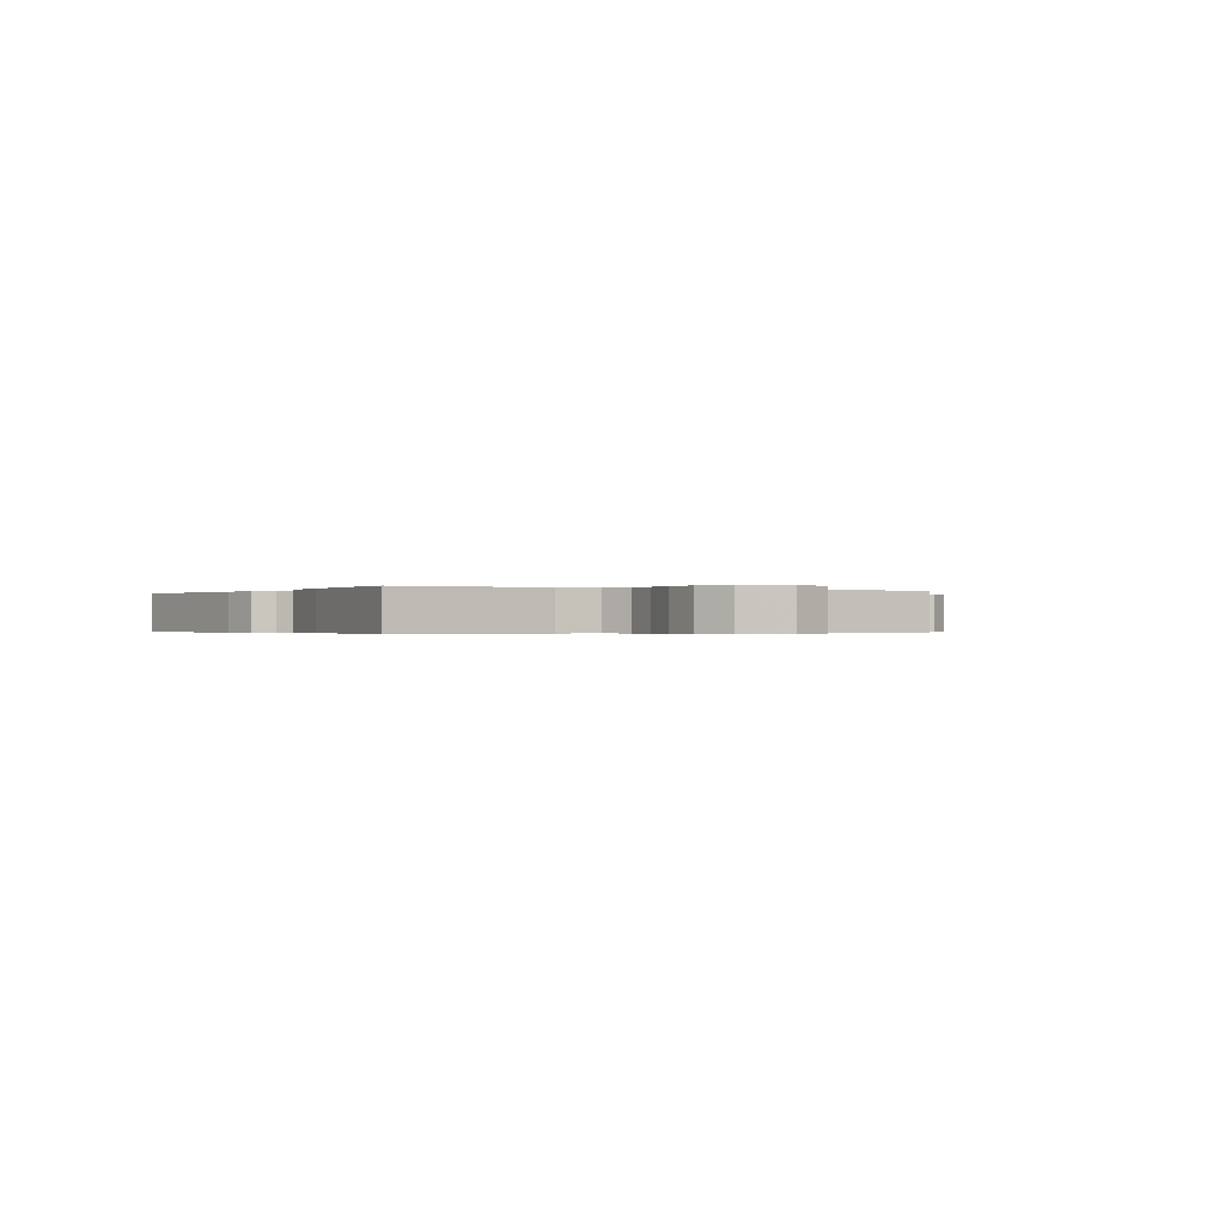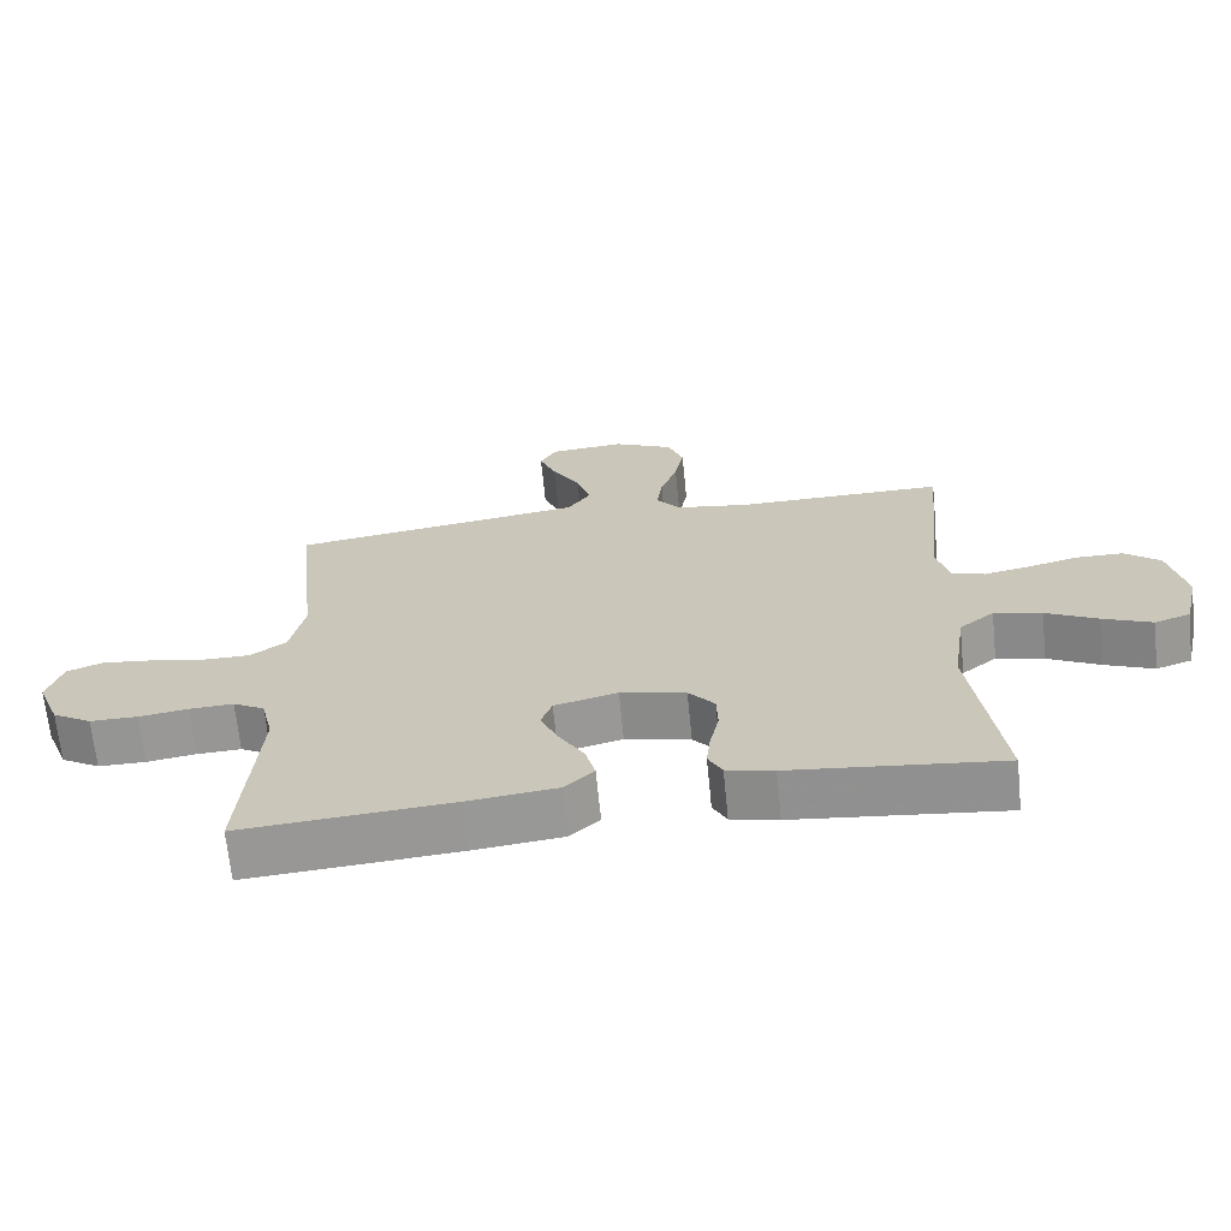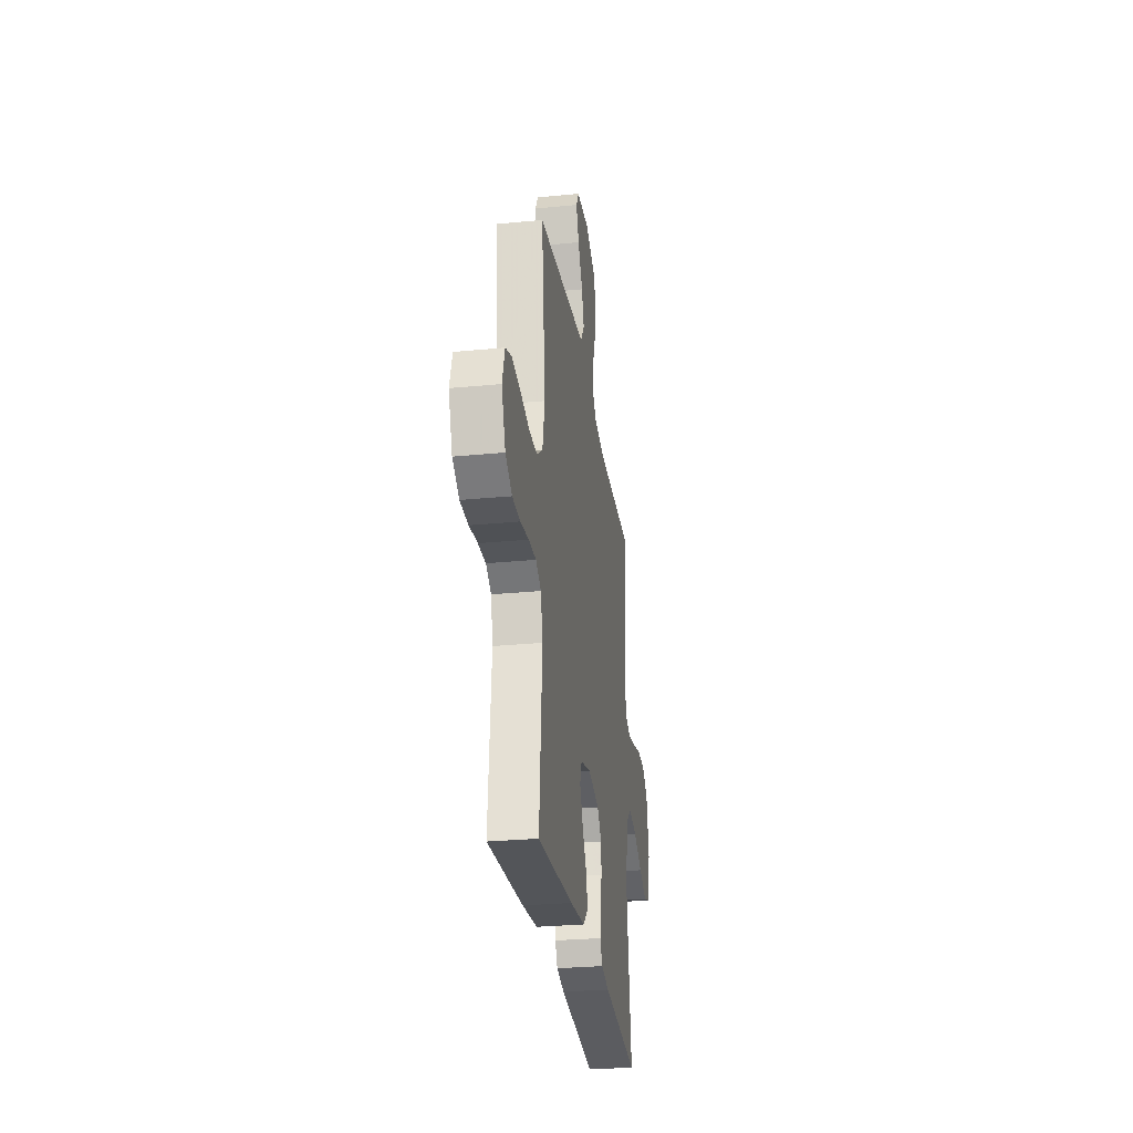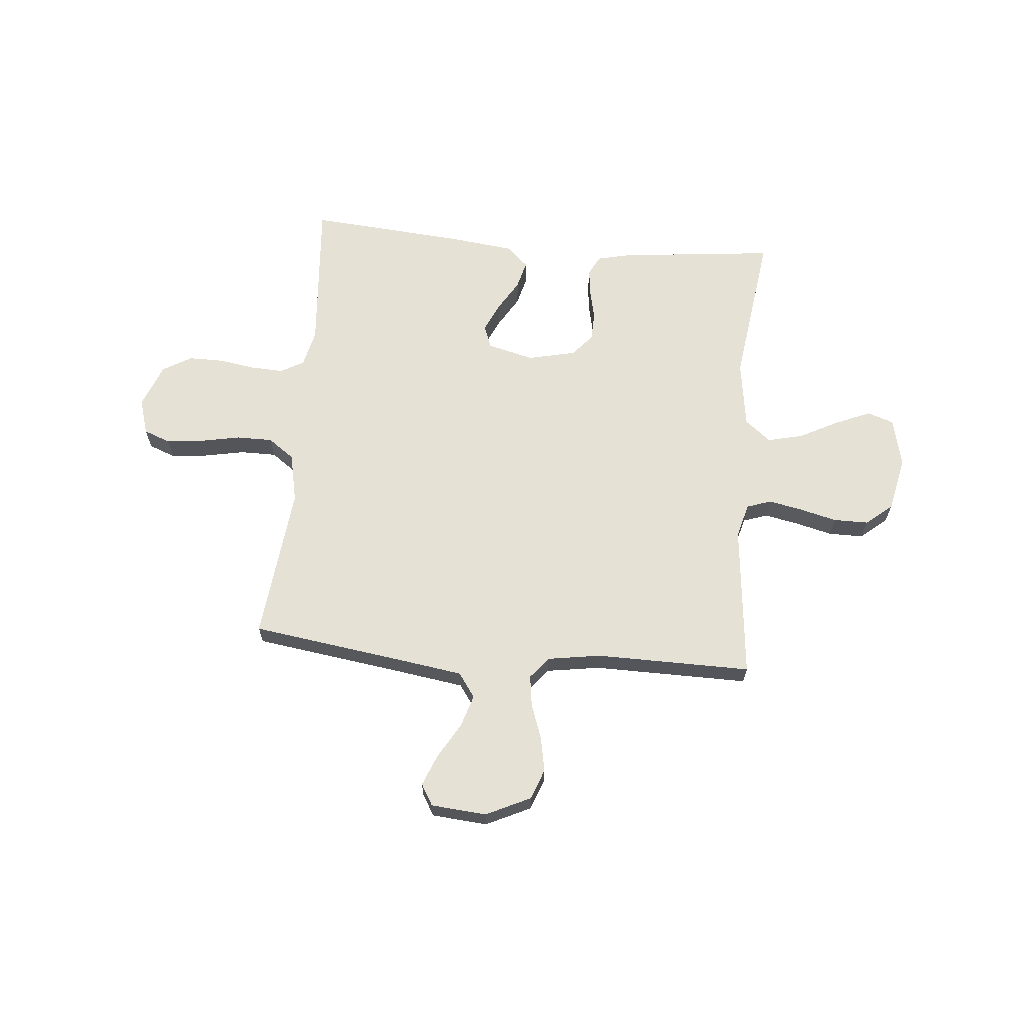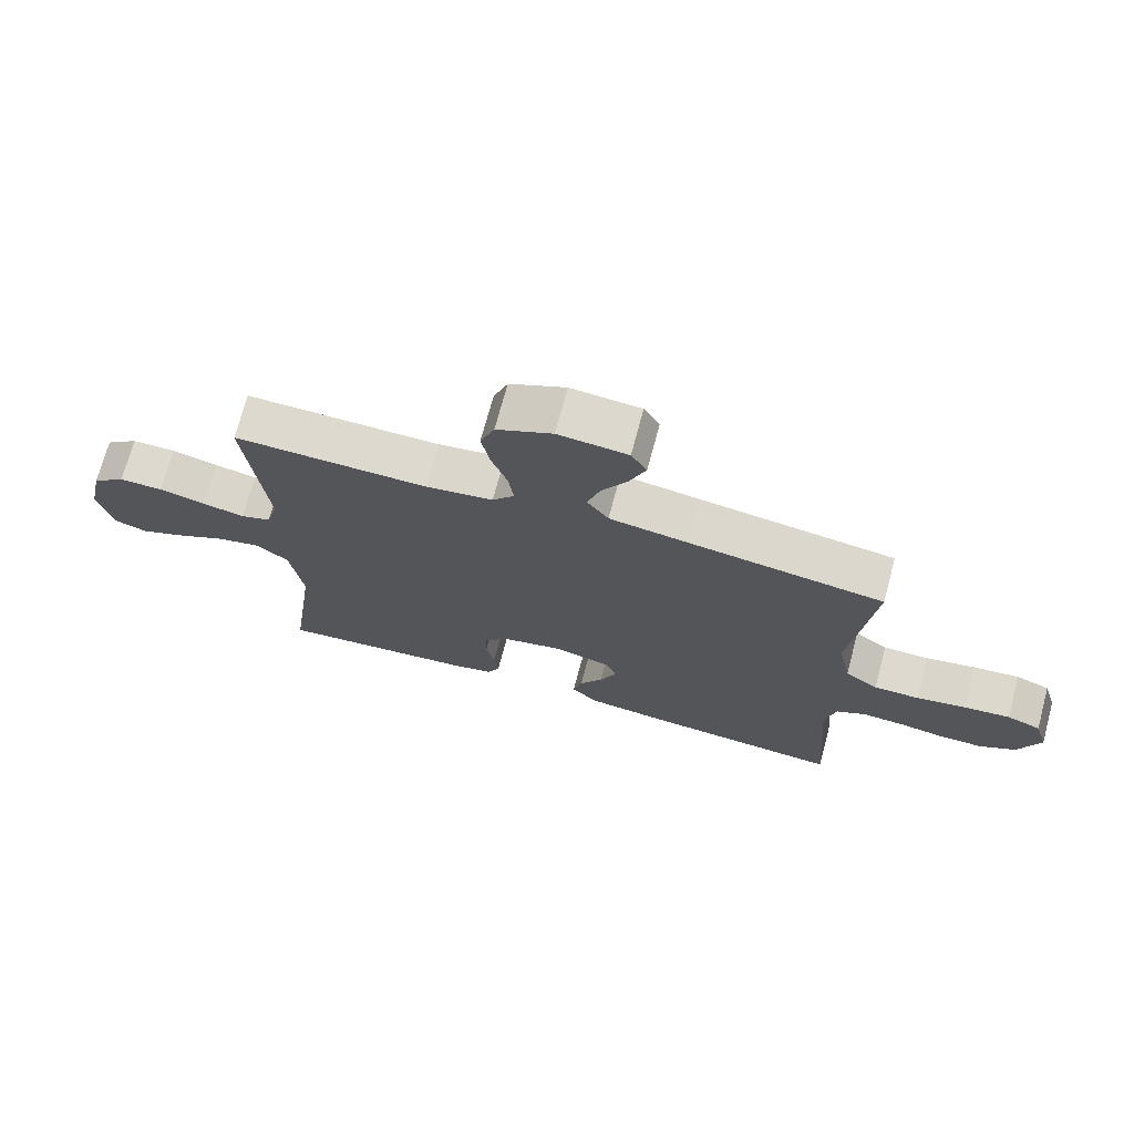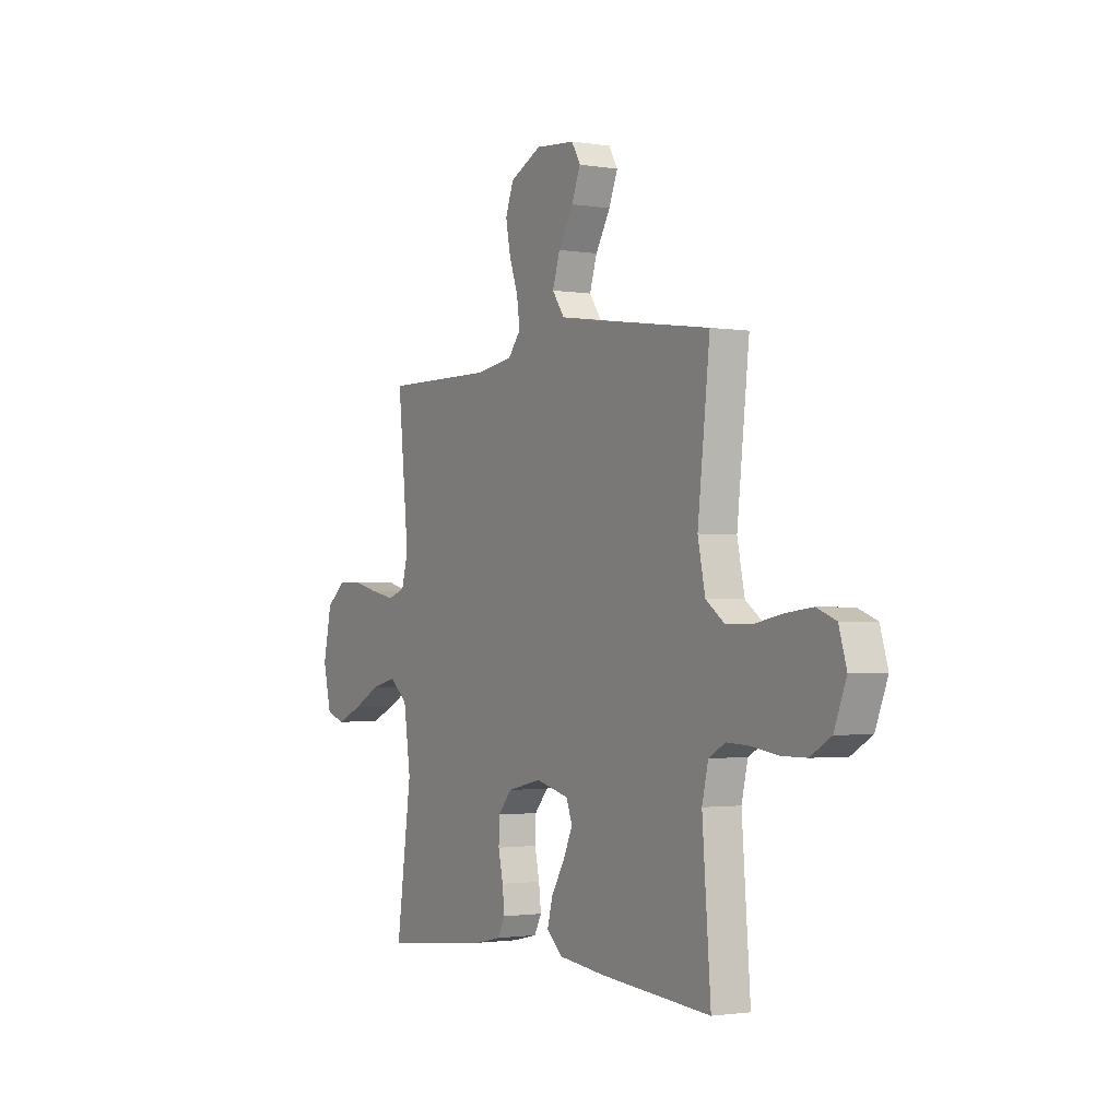
<metadata>
{"format":"obj","ext":"obj","renderer":"f3d","projection":"perspective","resolution":1024,"background":"white","views":[{"elev":-0.3,"azim":-120.3,"up":"+Y"},{"elev":-67.4,"azim":5.7,"up":"+Z"},{"elev":-28.5,"azim":-81.7,"up":"+Z"},{"elev":64.9,"azim":5.1,"up":"+Y"},{"elev":71.8,"azim":-165.0,"up":"+Z"},{"elev":-1.7,"azim":-120.5,"up":"+Z"}]}
</metadata>
<code>
v -0.5 0.07 -0.5
v -0.477 0.07 -0.2
v -0.494 0.07 -0.128
v -0.539 0.07 -0.103
v -0.602 0.07 -0.106
v -0.672 0.07 -0.117
v -0.74 0.07 -0.117
v -0.796 0.07 -0.084
v -0.829 0.07 0
v -0.808 0.07 0.07
v -0.756 0.07 0.09
v -0.685 0.07 0.082
v -0.608 0.07 0.067
v -0.538 0.07 0.067
v -0.487 0.07 0.104
v -0.467 0.07 0.2
v -0.5 0.07 0.5
v -0.2 0.07 0.543
v -0.08 0.07 0.561
v -0.047 0.07 0.608
v -0.067 0.07 0.671
v -0.107 0.07 0.739
v -0.131 0.07 0.799
v -0.107 0.07 0.84
v 0 0.07 0.849
v 0.086 0.07 0.808
v 0.108 0.07 0.749
v 0.095 0.07 0.682
v 0.071 0.07 0.614
v 0.063 0.07 0.555
v 0.097 0.07 0.513
v 0.2 0.07 0.497
v 0.5 0.07 0.5
v 0.47 0.07 0.2
v 0.488 0.07 0.134
v 0.535 0.07 0.118
v 0.6 0.07 0.131
v 0.672 0.07 0.149
v 0.739 0.07 0.149
v 0.79 0.07 0.107
v 0.813 0.07 0
v 0.791 0.07 -0.095
v 0.74 0.07 -0.112
v 0.671 0.07 -0.083
v 0.596 0.07 -0.044
v 0.528 0.07 -0.028
v 0.478 0.07 -0.068
v 0.459 0.07 -0.2
v 0.5 0.07 -0.5
v 0.2 0.07 -0.468
v 0.133 0.07 -0.453
v 0.113 0.07 -0.415
v 0.119 0.07 -0.362
v 0.132 0.07 -0.303
v 0.13 0.07 -0.248
v 0.093 0.07 -0.205
v 0 0.07 -0.184
v -0.09 0.07 -0.207
v -0.106 0.07 -0.251
v -0.08 0.07 -0.308
v -0.044 0.07 -0.368
v -0.03 0.07 -0.422
v -0.072 0.07 -0.461
v -0.2 0.07 -0.476
v -0.5 0 -0.5
v -0.477 0 -0.2
v -0.494 0 -0.128
v -0.539 0 -0.103
v -0.602 0 -0.106
v -0.672 0 -0.117
v -0.74 0 -0.117
v -0.796 0 -0.084
v -0.829 0 0
v -0.808 0 0.07
v -0.756 0 0.09
v -0.685 0 0.082
v -0.608 0 0.067
v -0.538 0 0.067
v -0.487 0 0.104
v -0.467 0 0.2
v -0.5 0 0.5
v -0.2 0 0.543
v -0.08 0 0.561
v -0.047 0 0.608
v -0.067 0 0.671
v -0.107 0 0.739
v -0.131 0 0.799
v -0.107 0 0.84
v 0 0 0.849
v 0.086 0 0.808
v 0.108 0 0.749
v 0.095 0 0.682
v 0.071 0 0.614
v 0.063 0 0.555
v 0.097 0 0.513
v 0.2 0 0.497
v 0.5 0 0.5
v 0.47 0 0.2
v 0.488 0 0.134
v 0.535 0 0.118
v 0.6 0 0.131
v 0.672 0 0.149
v 0.739 0 0.149
v 0.79 0 0.107
v 0.813 0 0
v 0.791 0 -0.095
v 0.74 0 -0.112
v 0.671 0 -0.083
v 0.596 0 -0.044
v 0.528 0 -0.028
v 0.478 0 -0.068
v 0.459 0 -0.2
v 0.5 0 -0.5
v 0.2 0 -0.468
v 0.133 0 -0.453
v 0.113 0 -0.415
v 0.119 0 -0.362
v 0.132 0 -0.303
v 0.13 0 -0.248
v 0.093 0 -0.205
v 0 0 -0.184
v -0.09 0 -0.207
v -0.106 0 -0.251
v -0.08 0 -0.308
v -0.044 0 -0.368
v -0.03 0 -0.422
v -0.072 0 -0.461
v -0.2 0 -0.476
f 63 64 1 2
f 60 61 62 63
f 59 60 63 2
f 58 59 2 3
f 57 58 3 4
f 51 52 53 54
f 49 50 51 54
f 48 49 54 55
f 47 48 55 56
f 42 43 44 45
f 40 41 42 45
f 40 45 46
f 37 38 39 40
f 36 37 40 46
f 35 36 46 47
f 32 33 34
f 31 32 34 35
f 26 27 28 29
f 26 29 30
f 25 26 30
f 24 25 30
f 21 22 23 24
f 20 21 24 30
f 19 20 30 31
f 16 17 18
f 15 16 18 19
f 10 11 12 13
f 8 9 10 13
f 8 13 14
f 5 6 7 8
f 4 5 8 14
f 57 4 14 15
f 35 47 56 57
f 31 35 57
f 15 19 31 57
f 66 65 128 127
f 127 126 125 124
f 66 127 124 123
f 67 66 123 122
f 68 67 122 121
f 118 117 116 115
f 118 115 114 113
f 119 118 113 112
f 120 119 112 111
f 109 108 107 106
f 109 106 105 104
f 110 109 104
f 104 103 102 101
f 110 104 101 100
f 111 110 100 99
f 98 97 96
f 99 98 96 95
f 93 92 91 90
f 94 93 90
f 94 90 89
f 94 89 88
f 88 87 86 85
f 94 88 85 84
f 95 94 84 83
f 82 81 80
f 83 82 80 79
f 77 76 75 74
f 77 74 73 72
f 78 77 72
f 72 71 70 69
f 78 72 69 68
f 79 78 68 121
f 121 120 111 99
f 121 99 95
f 121 95 83 79
f 1 65 66 2
f 2 66 67 3
f 3 67 68 4
f 4 68 69 5
f 5 69 70 6
f 6 70 71 7
f 7 71 72 8
f 8 72 73 9
f 9 73 74 10
f 10 74 75 11
f 11 75 76 12
f 12 76 77 13
f 13 77 78 14
f 14 78 79 15
f 15 79 80 16
f 16 80 81 17
f 17 81 82 18
f 18 82 83 19
f 19 83 84 20
f 20 84 85 21
f 21 85 86 22
f 22 86 87 23
f 23 87 88 24
f 24 88 89 25
f 25 89 90 26
f 26 90 91 27
f 27 91 92 28
f 28 92 93 29
f 29 93 94 30
f 30 94 95 31
f 31 95 96 32
f 32 96 97 33
f 33 97 98 34
f 34 98 99 35
f 35 99 100 36
f 36 100 101 37
f 37 101 102 38
f 38 102 103 39
f 39 103 104 40
f 40 104 105 41
f 41 105 106 42
f 42 106 107 43
f 43 107 108 44
f 44 108 109 45
f 45 109 110 46
f 46 110 111 47
f 47 111 112 48
f 48 112 113 49
f 49 113 114 50
f 50 114 115 51
f 51 115 116 52
f 52 116 117 53
f 53 117 118 54
f 54 118 119 55
f 55 119 120 56
f 56 120 121 57
f 57 121 122 58
f 58 122 123 59
f 59 123 124 60
f 60 124 125 61
f 61 125 126 62
f 62 126 127 63
f 63 127 128 64
f 64 128 65 1

</code>
